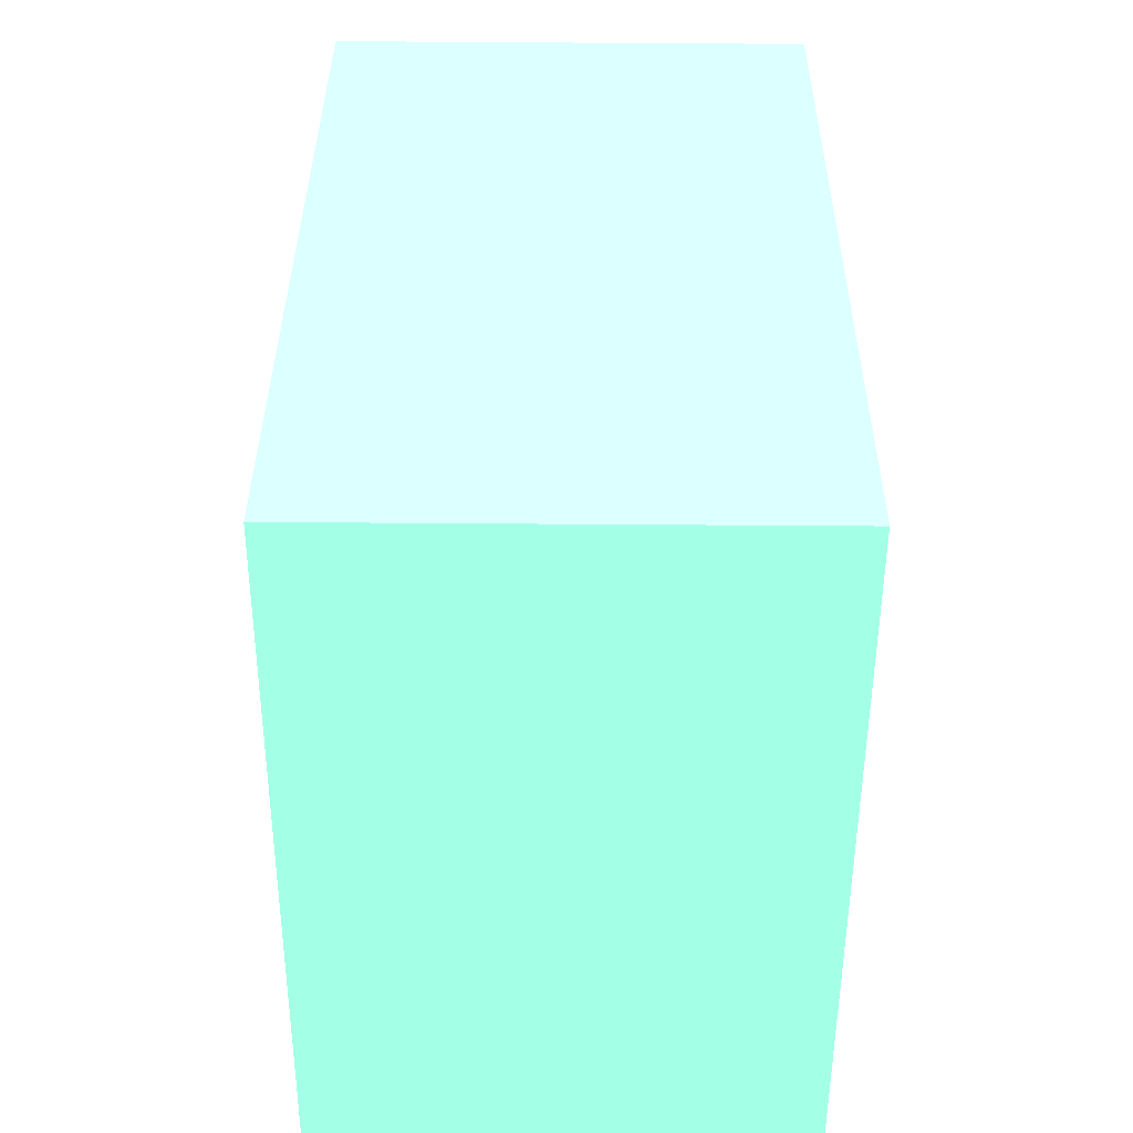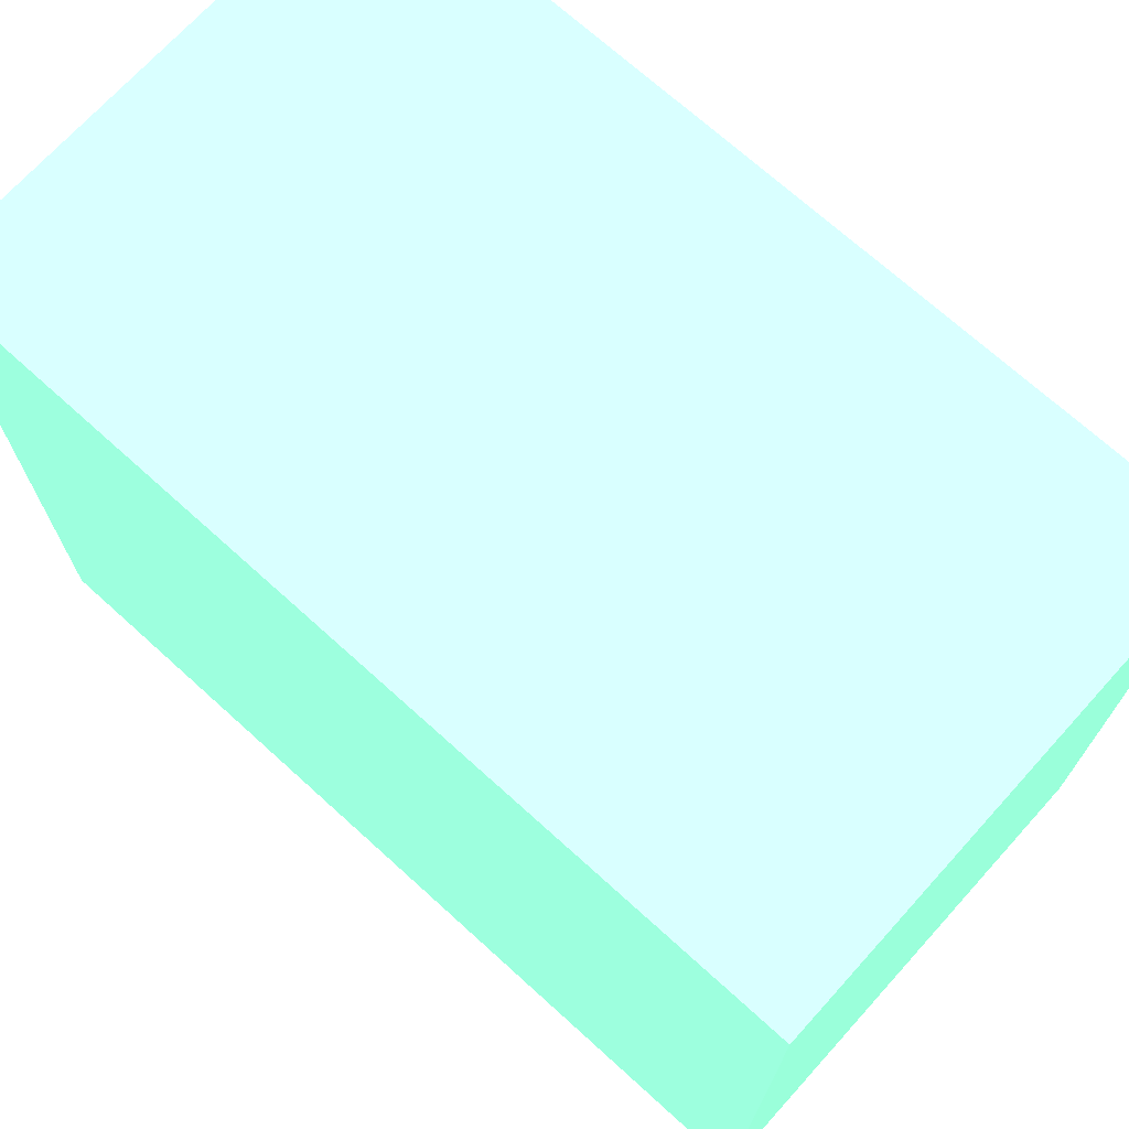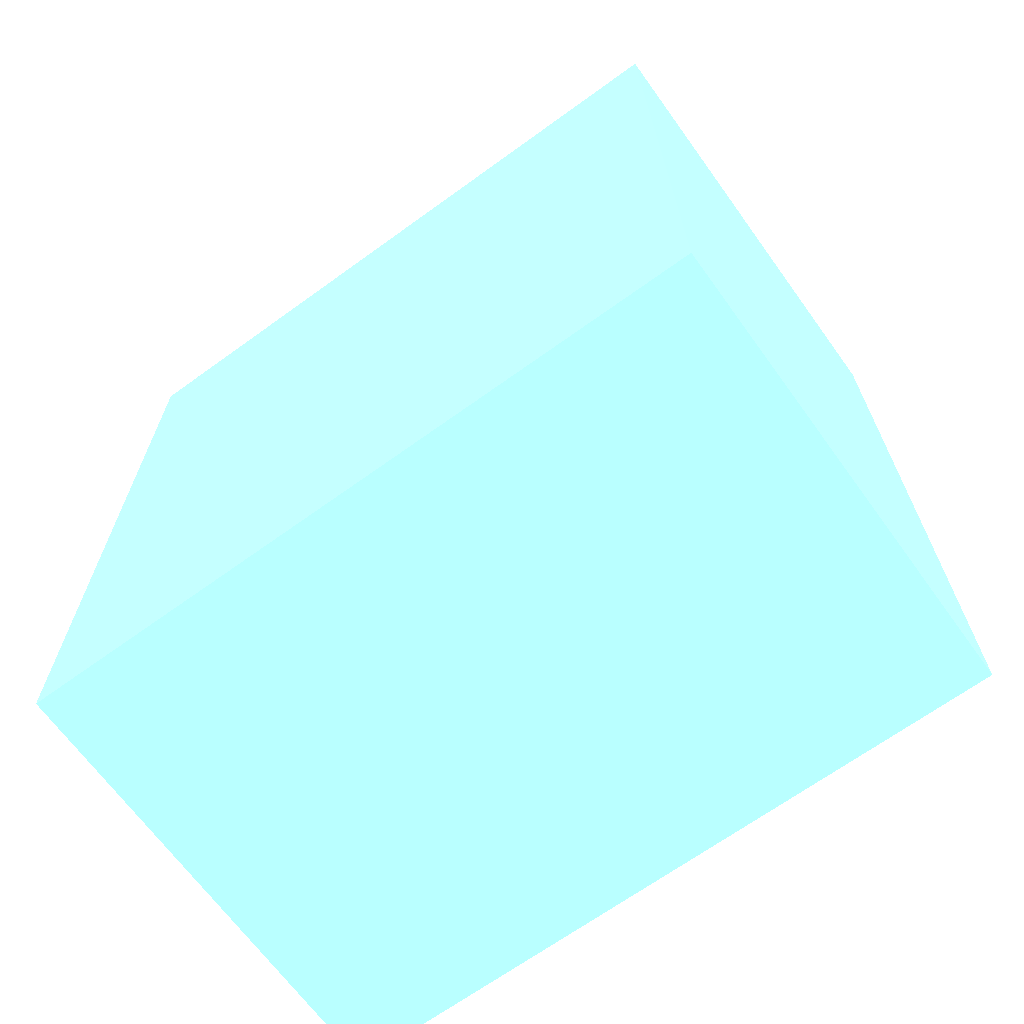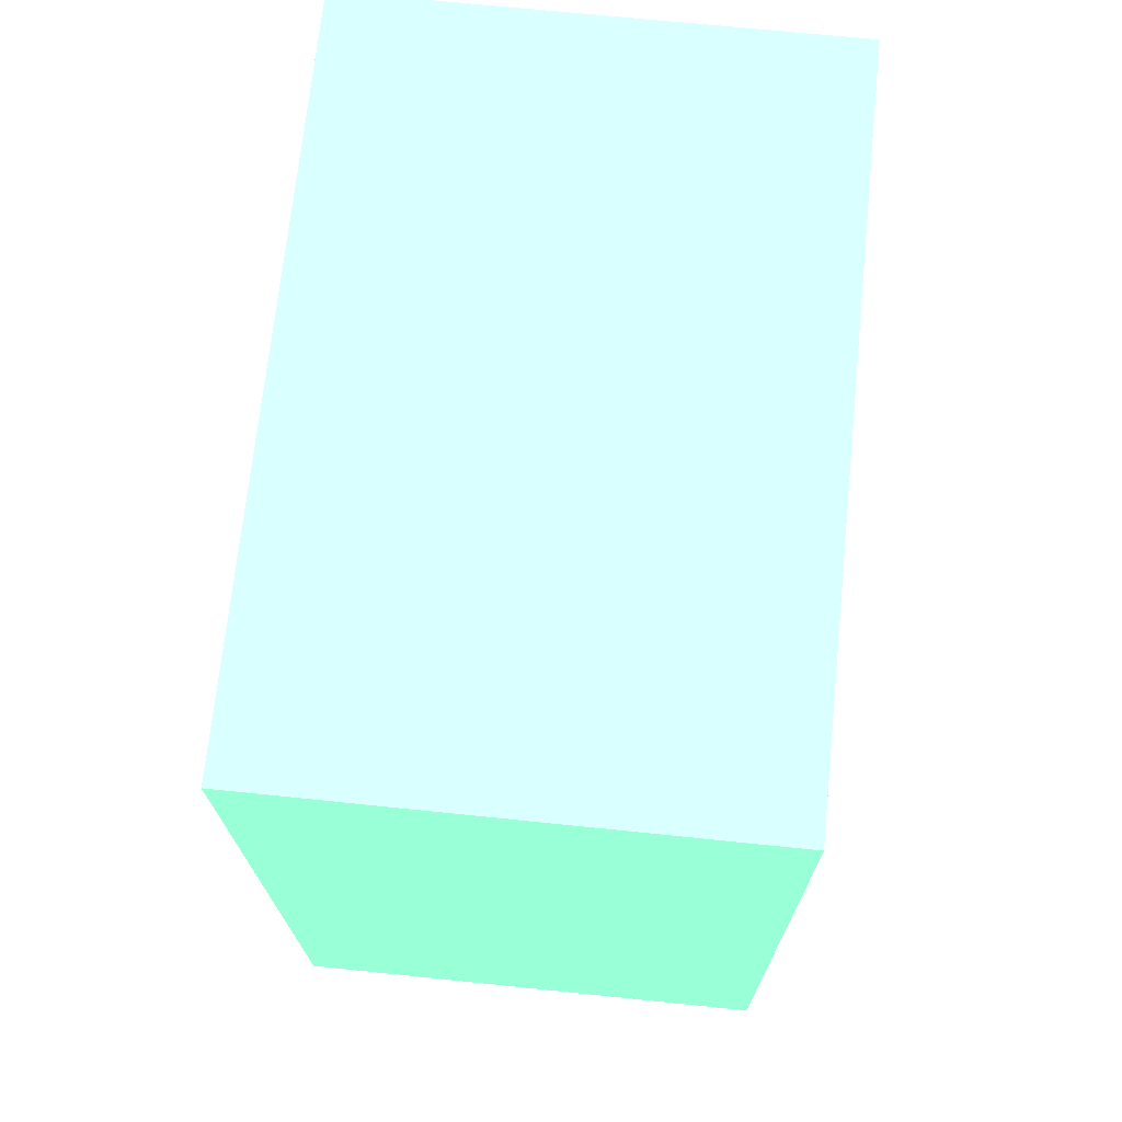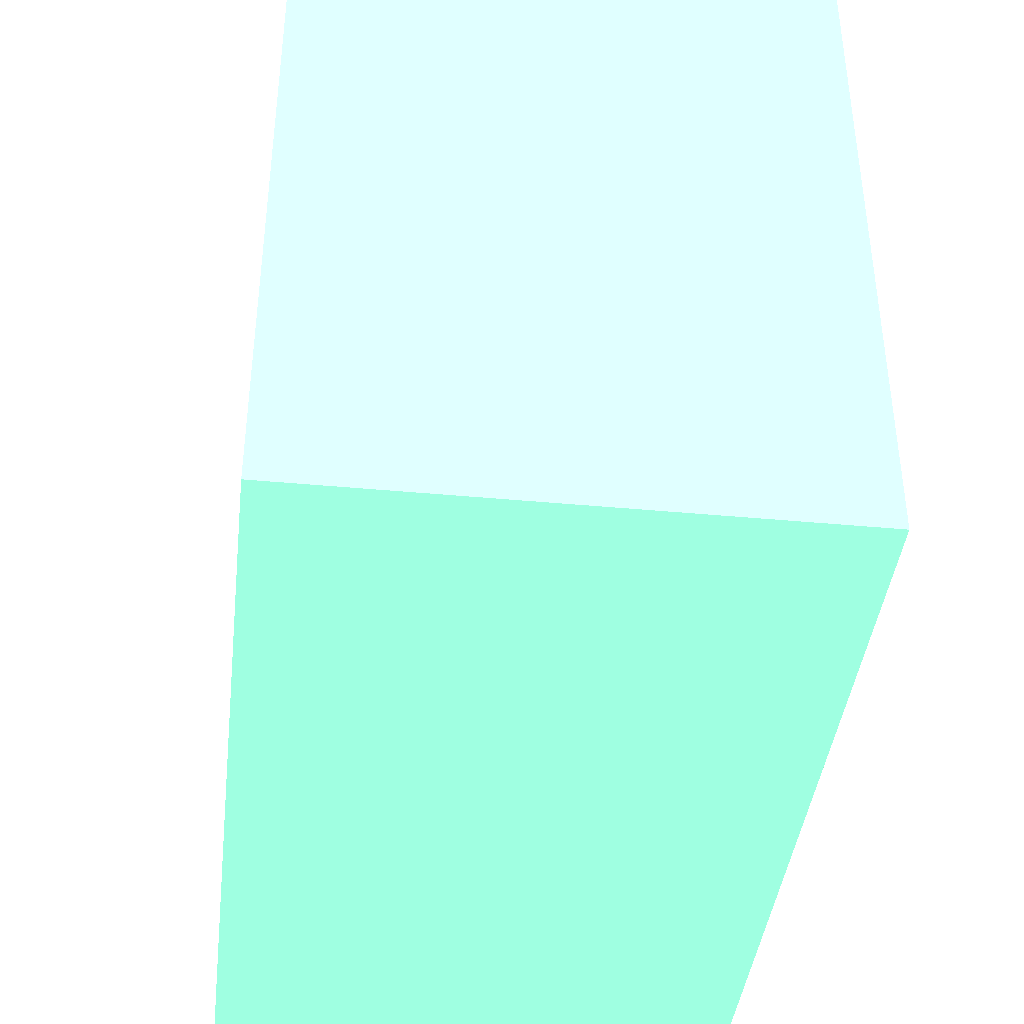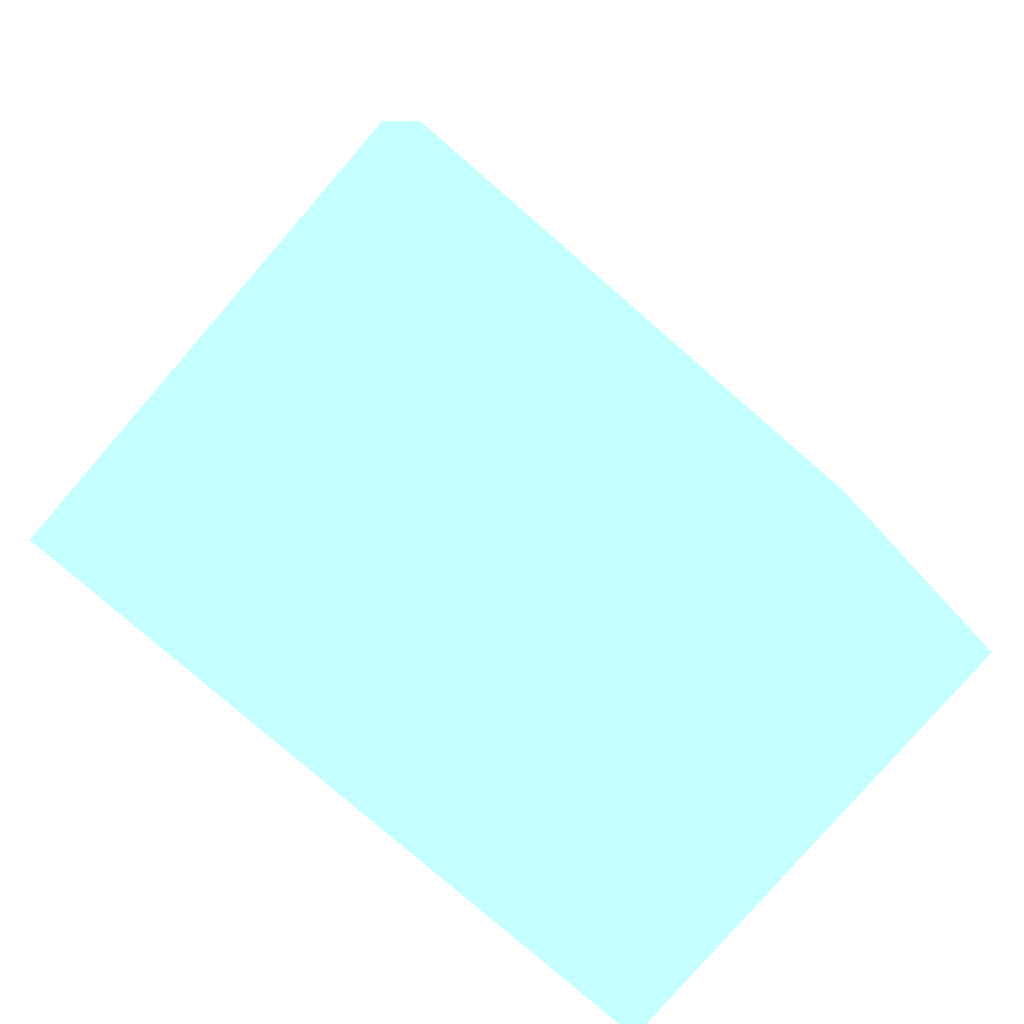
<metadata>
{"format":"obj","ext":"obj","renderer":"f3d","projection":"perspective","resolution":1024,"background":"white","views":[{"elev":-53.1,"azim":179.7,"up":"+Y"},{"elev":71.2,"azim":-47.6,"up":"+Z"},{"elev":-68.0,"azim":-54.1,"up":"+Y"},{"elev":71.1,"azim":5.9,"up":"+Y"},{"elev":-40.9,"azim":173.7,"up":"+Z"},{"elev":-79.6,"azim":49.1,"up":"+Y"}]}
</metadata>
<code>
v 1.397 -4.168 1.14 0.4535 0.7688 0.6358
v 0.6273 -4.172 1.14 0.4535 0.7688 0.6358
v 1.403 -5.518 1.14 0.4535 0.7688 0.6358
v 0.6327 -5.522 1.14 0.4535 0.7688 0.6358
v 1.397 -4.168 0 0.4535 0.7688 0.6358
v 0.6273 -4.172 0 0.4535 0.7688 0.6358
v 1.403 -5.518 0 0.4535 0.7688 0.6358
v 0.6327 -5.522 0 0.4535 0.7688 0.6358
f 1 2 3
f 2 4 3
f 1 3 5
f 3 7 5
f 1 5 2
f 5 6 2
f 2 6 4
f 6 8 4
f 4 8 7
f 7 3 4
f 6 7 8
f 6 5 7

</code>
